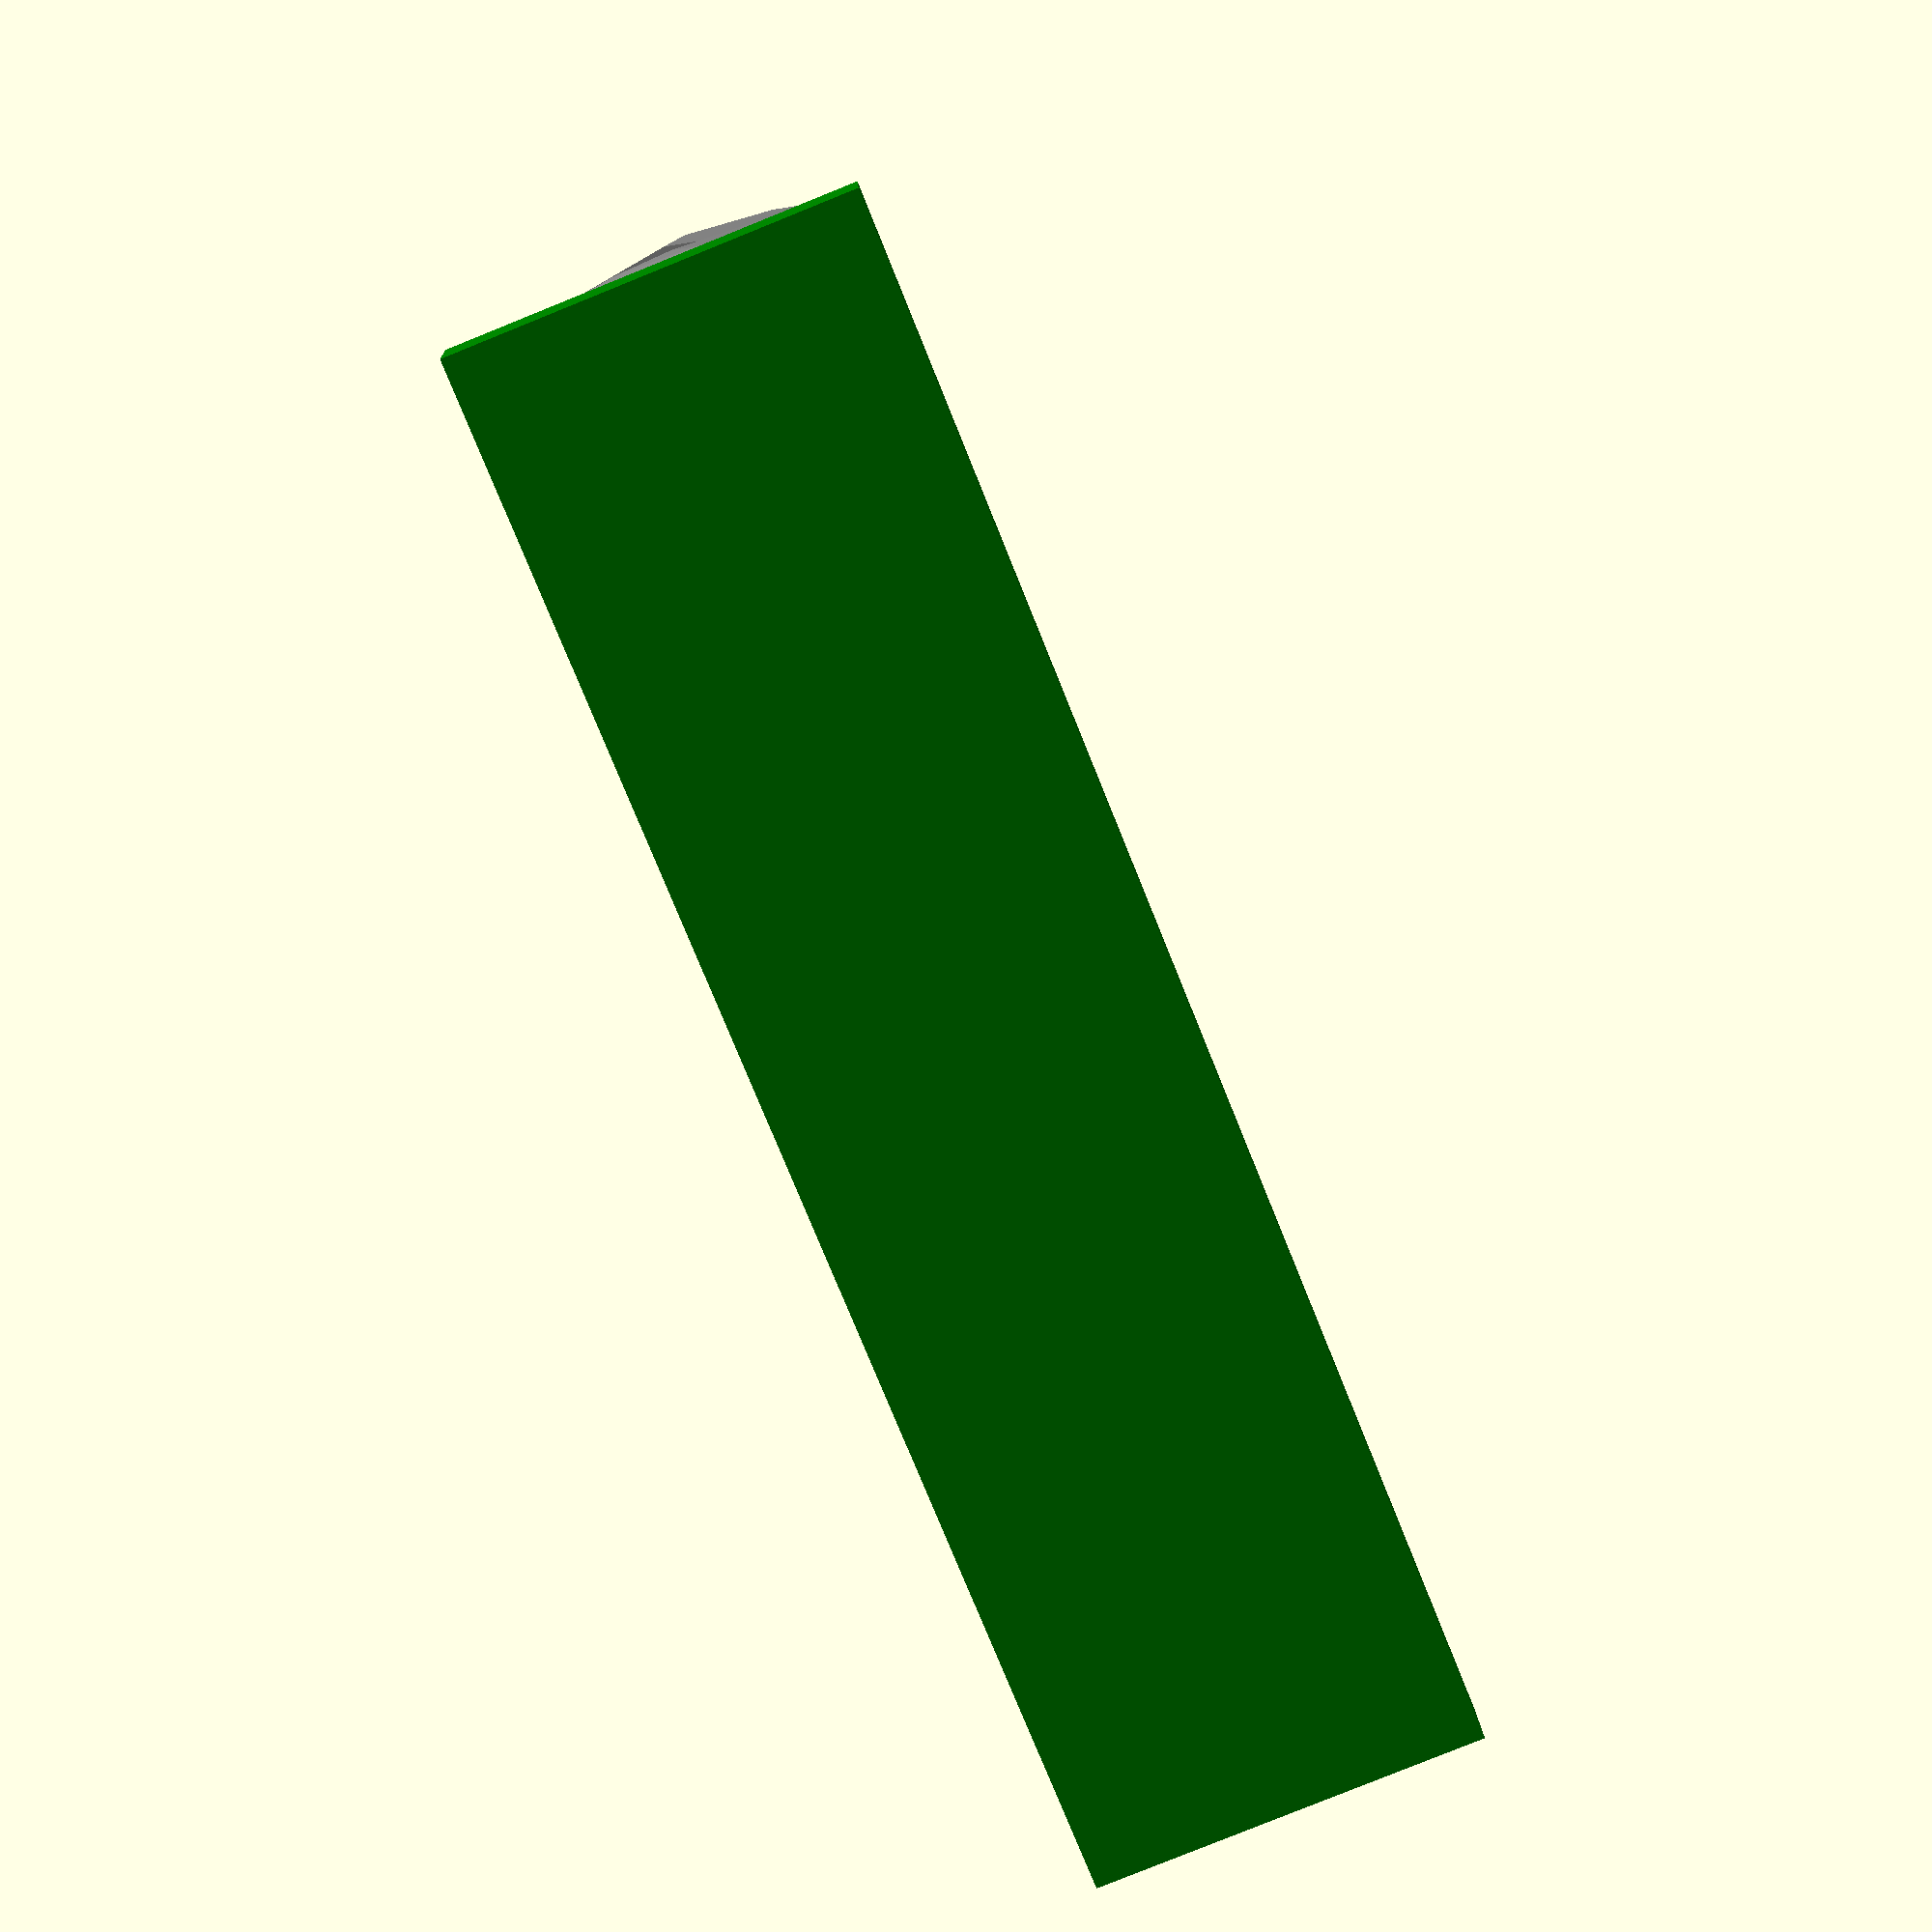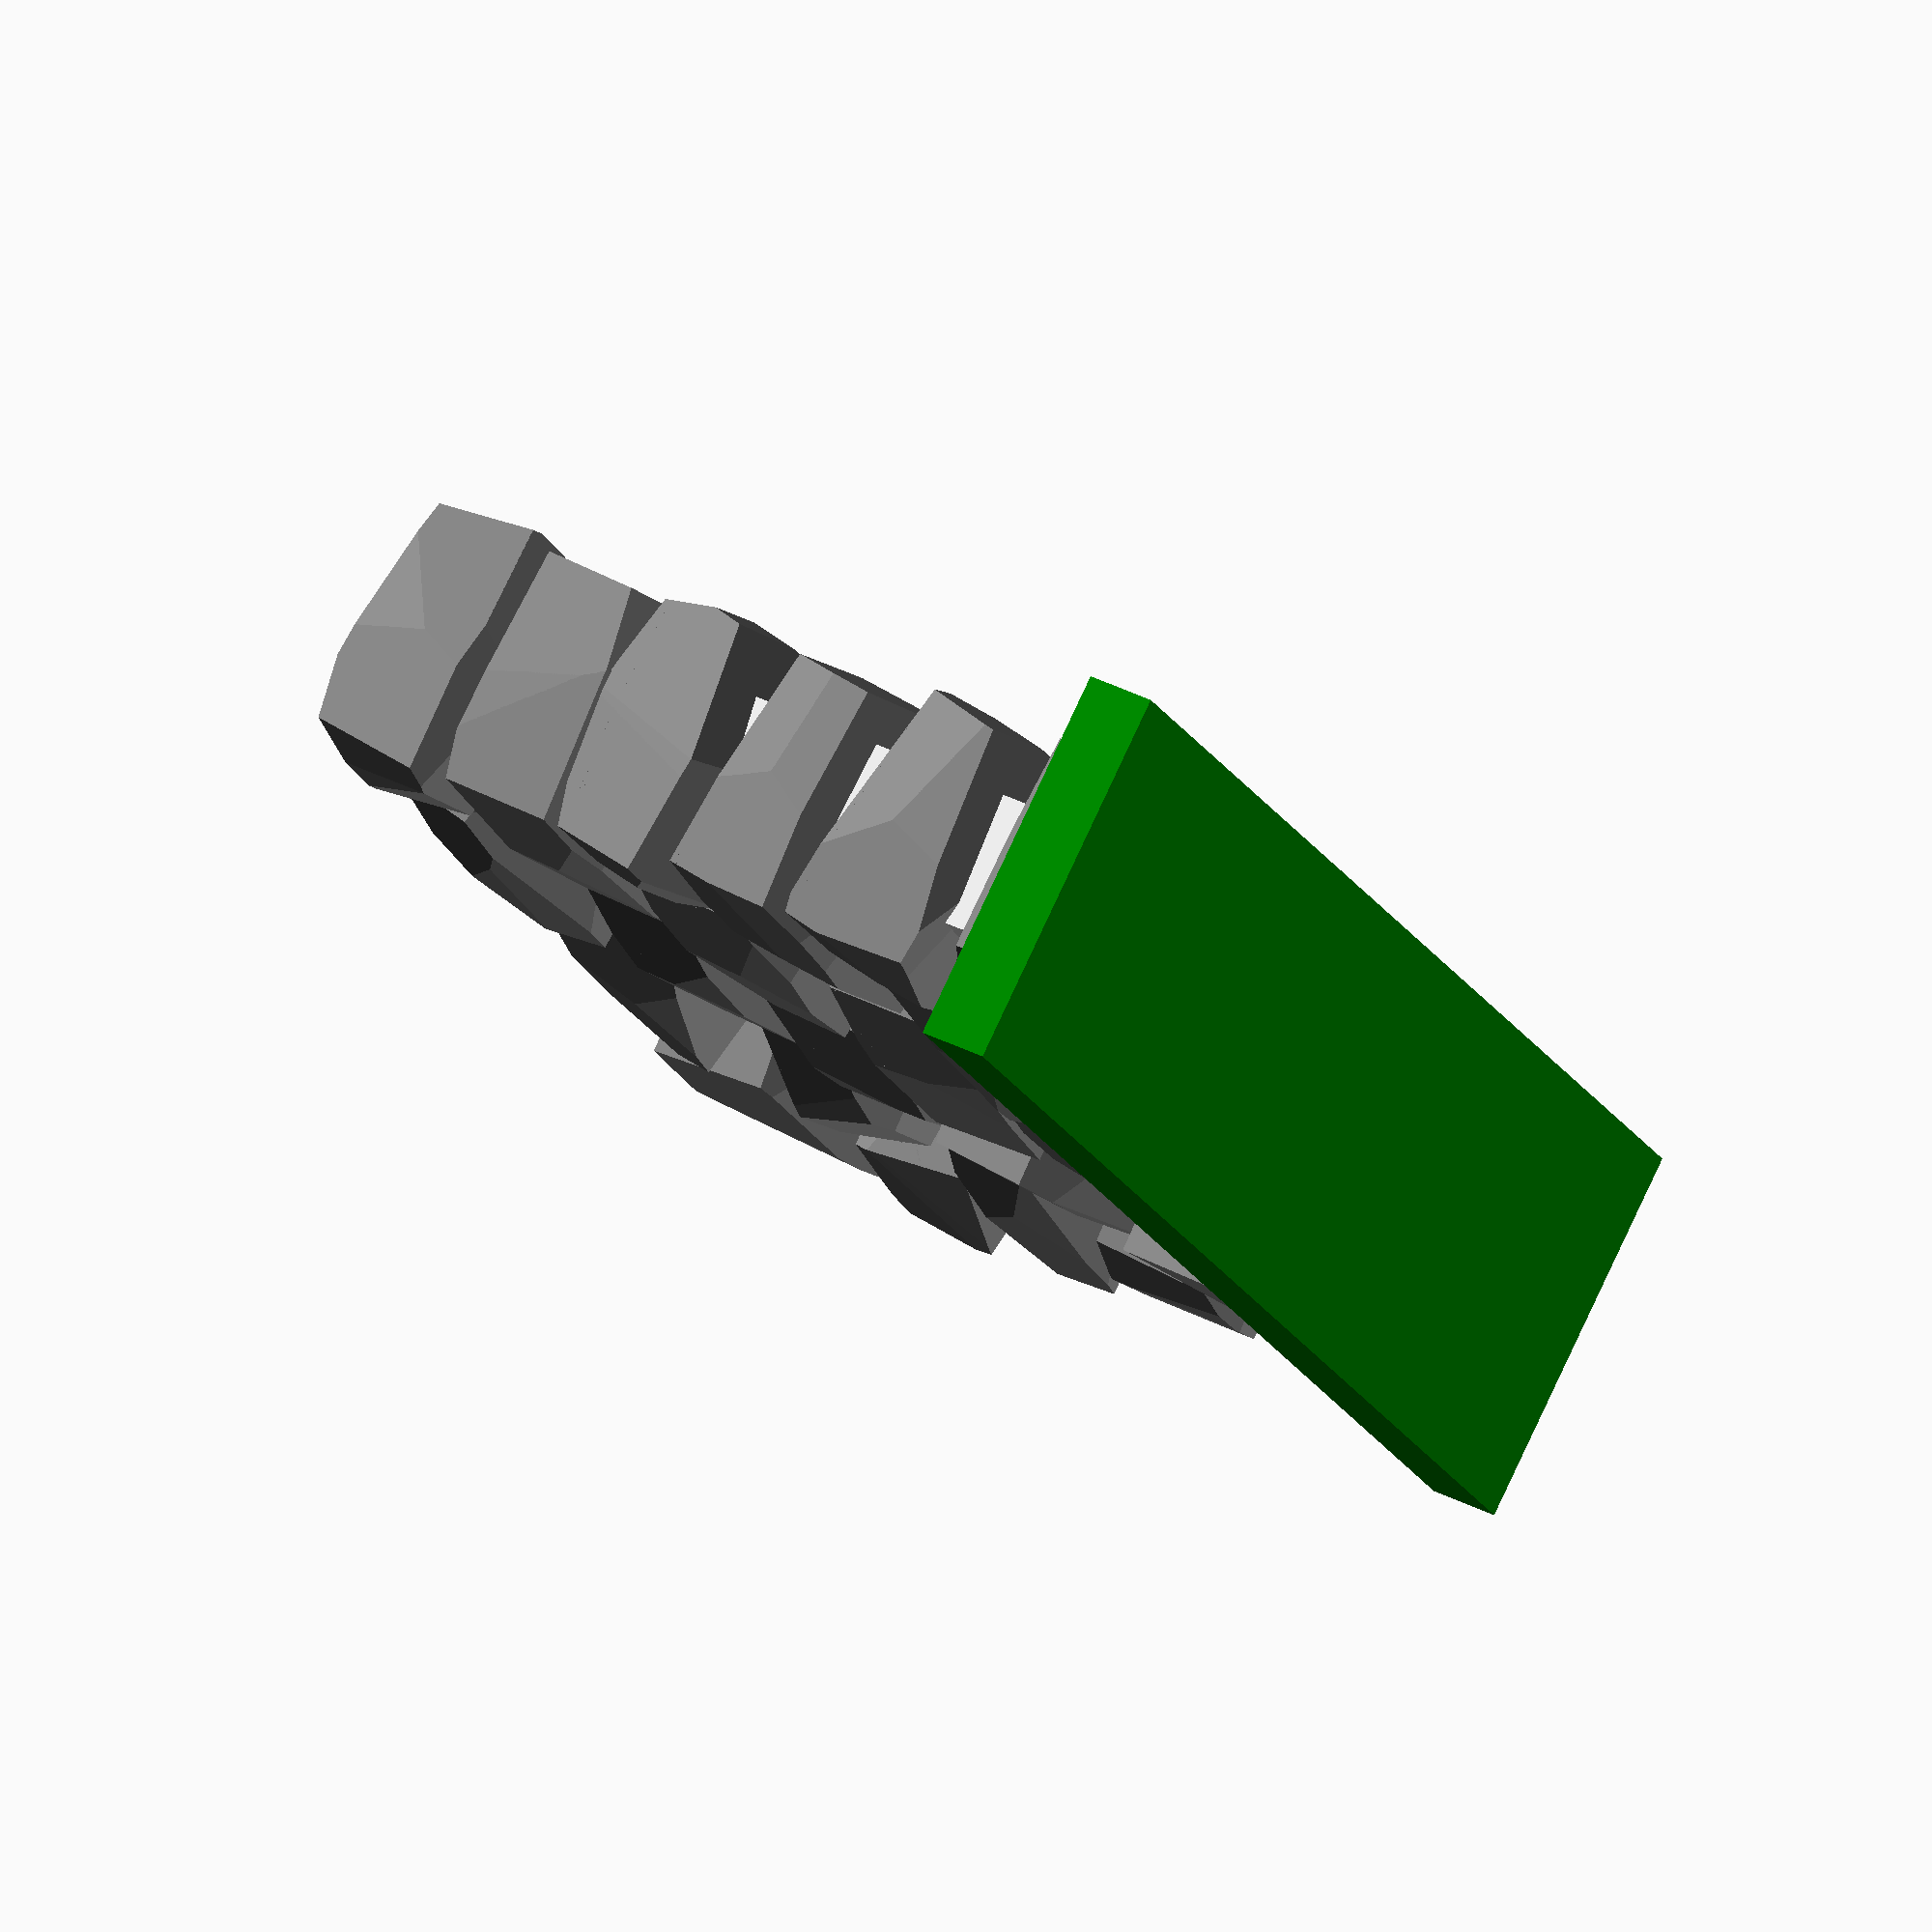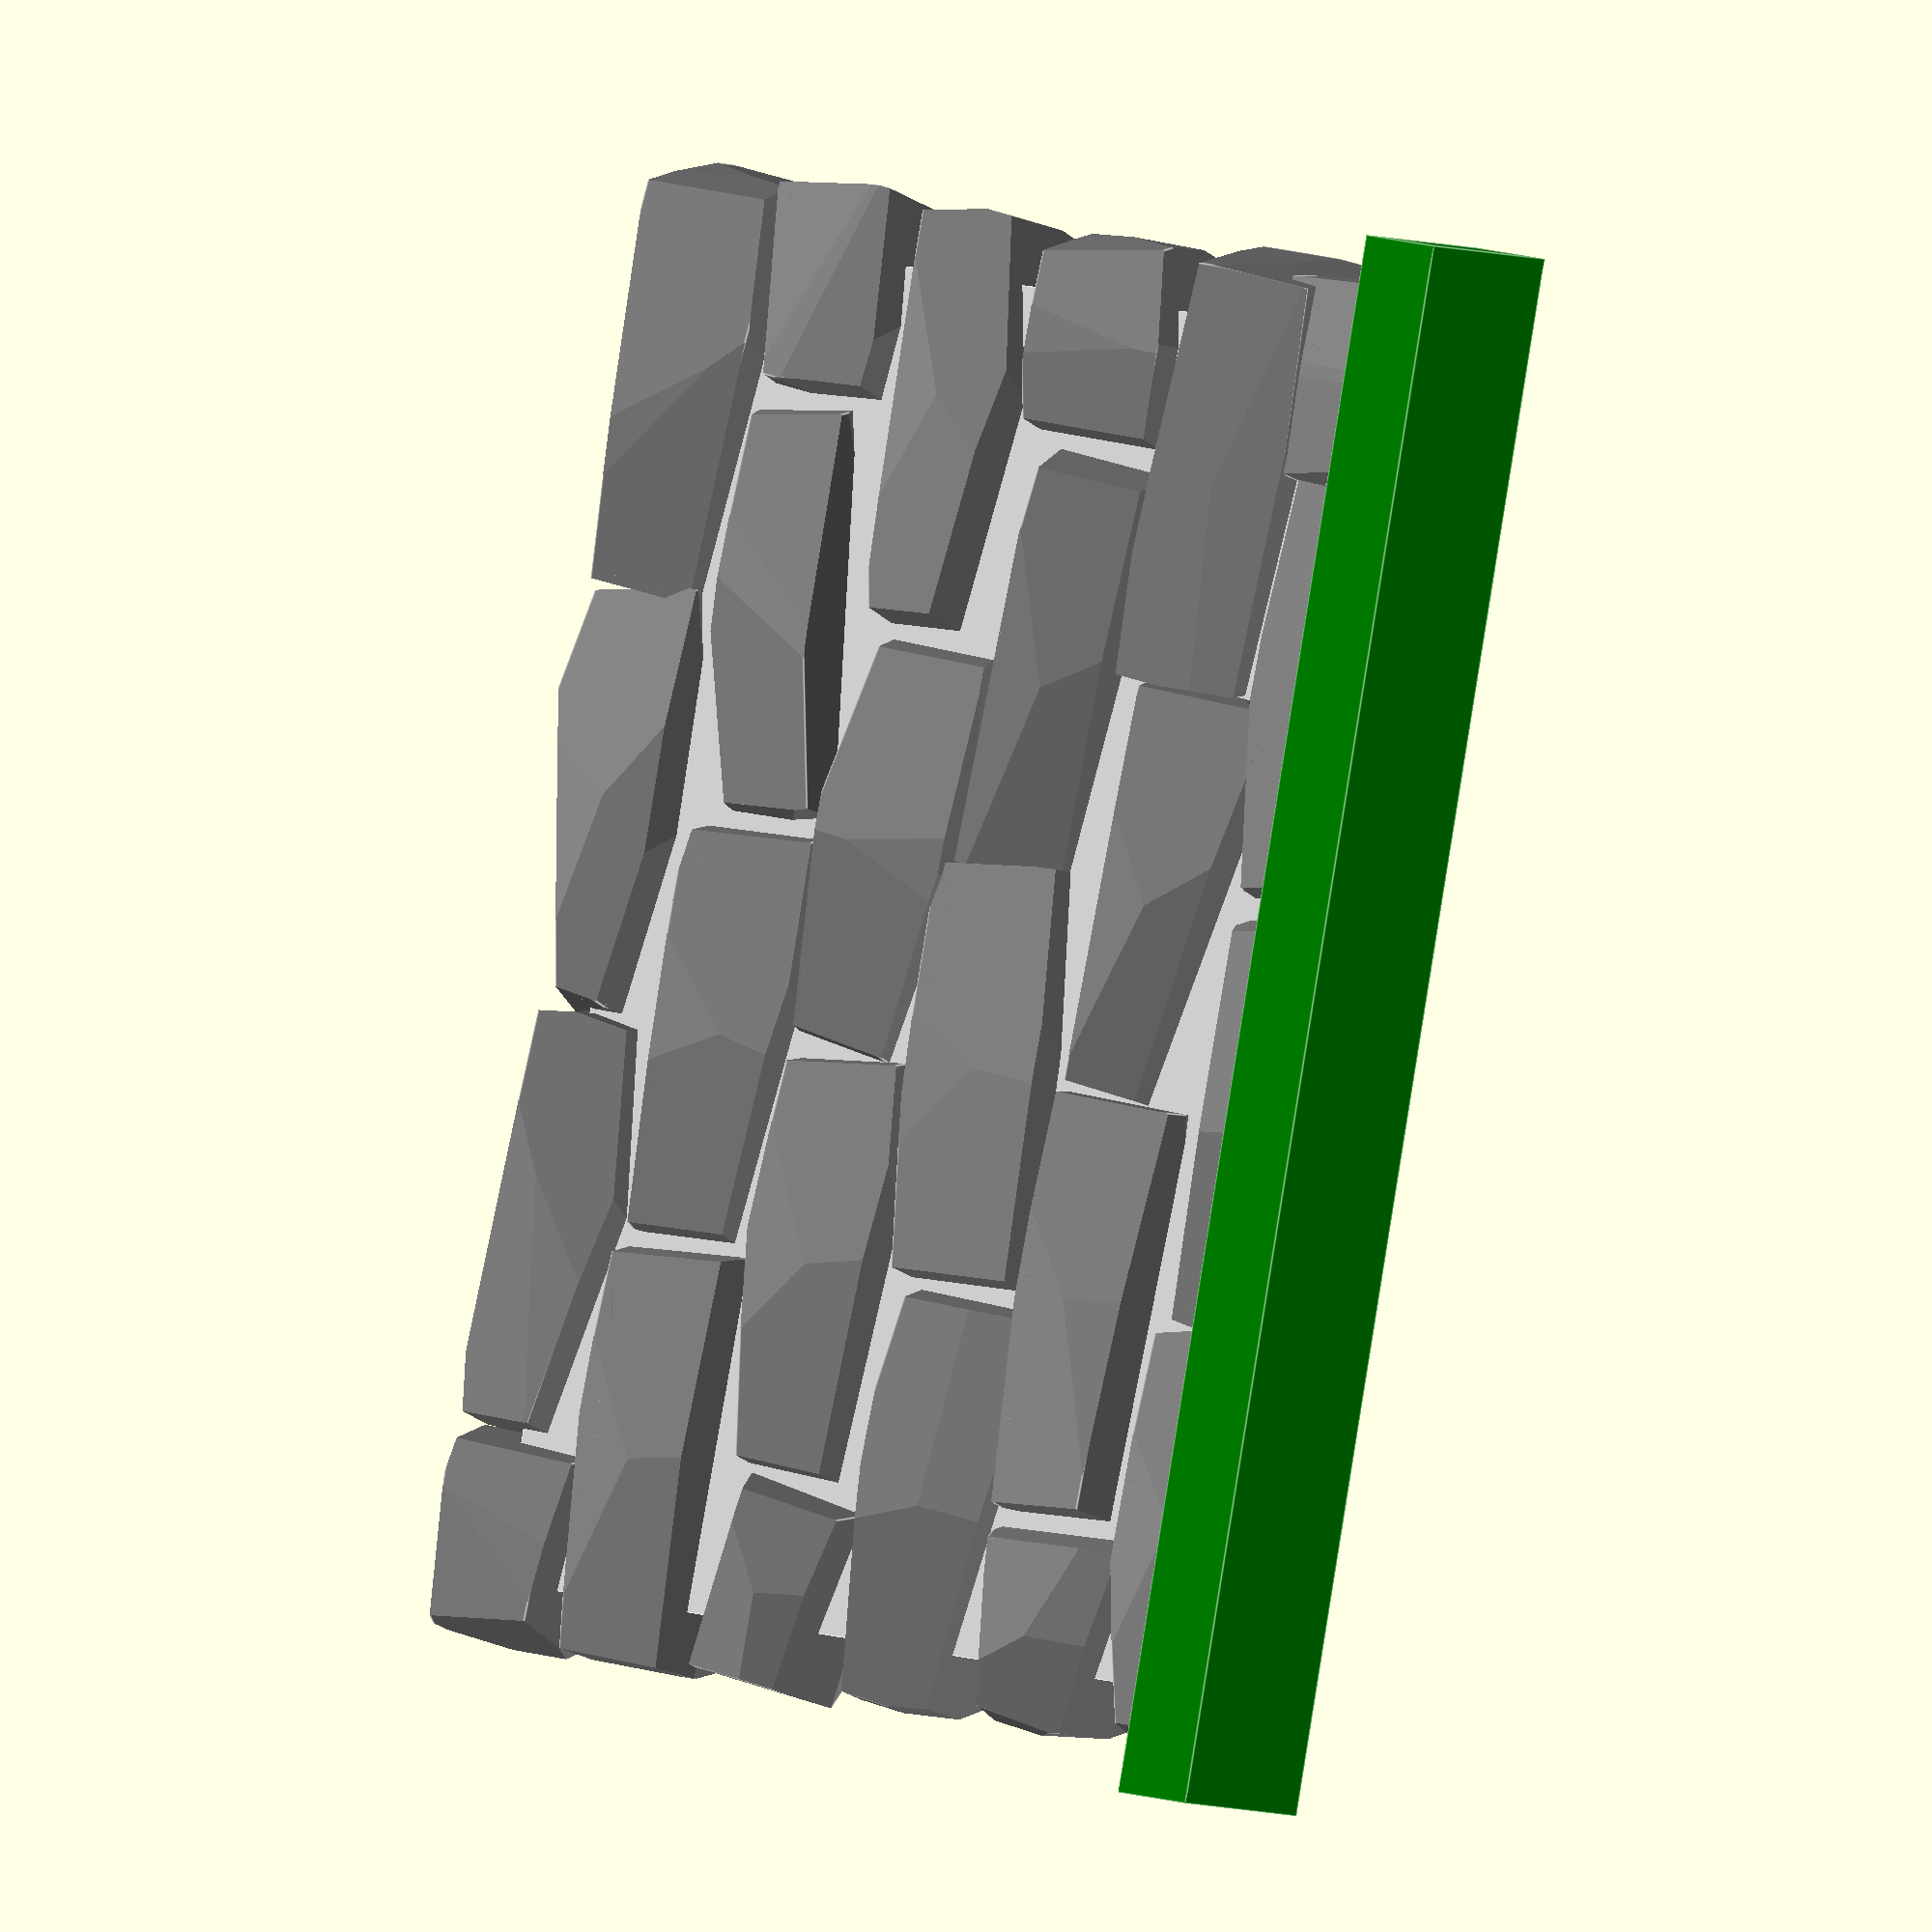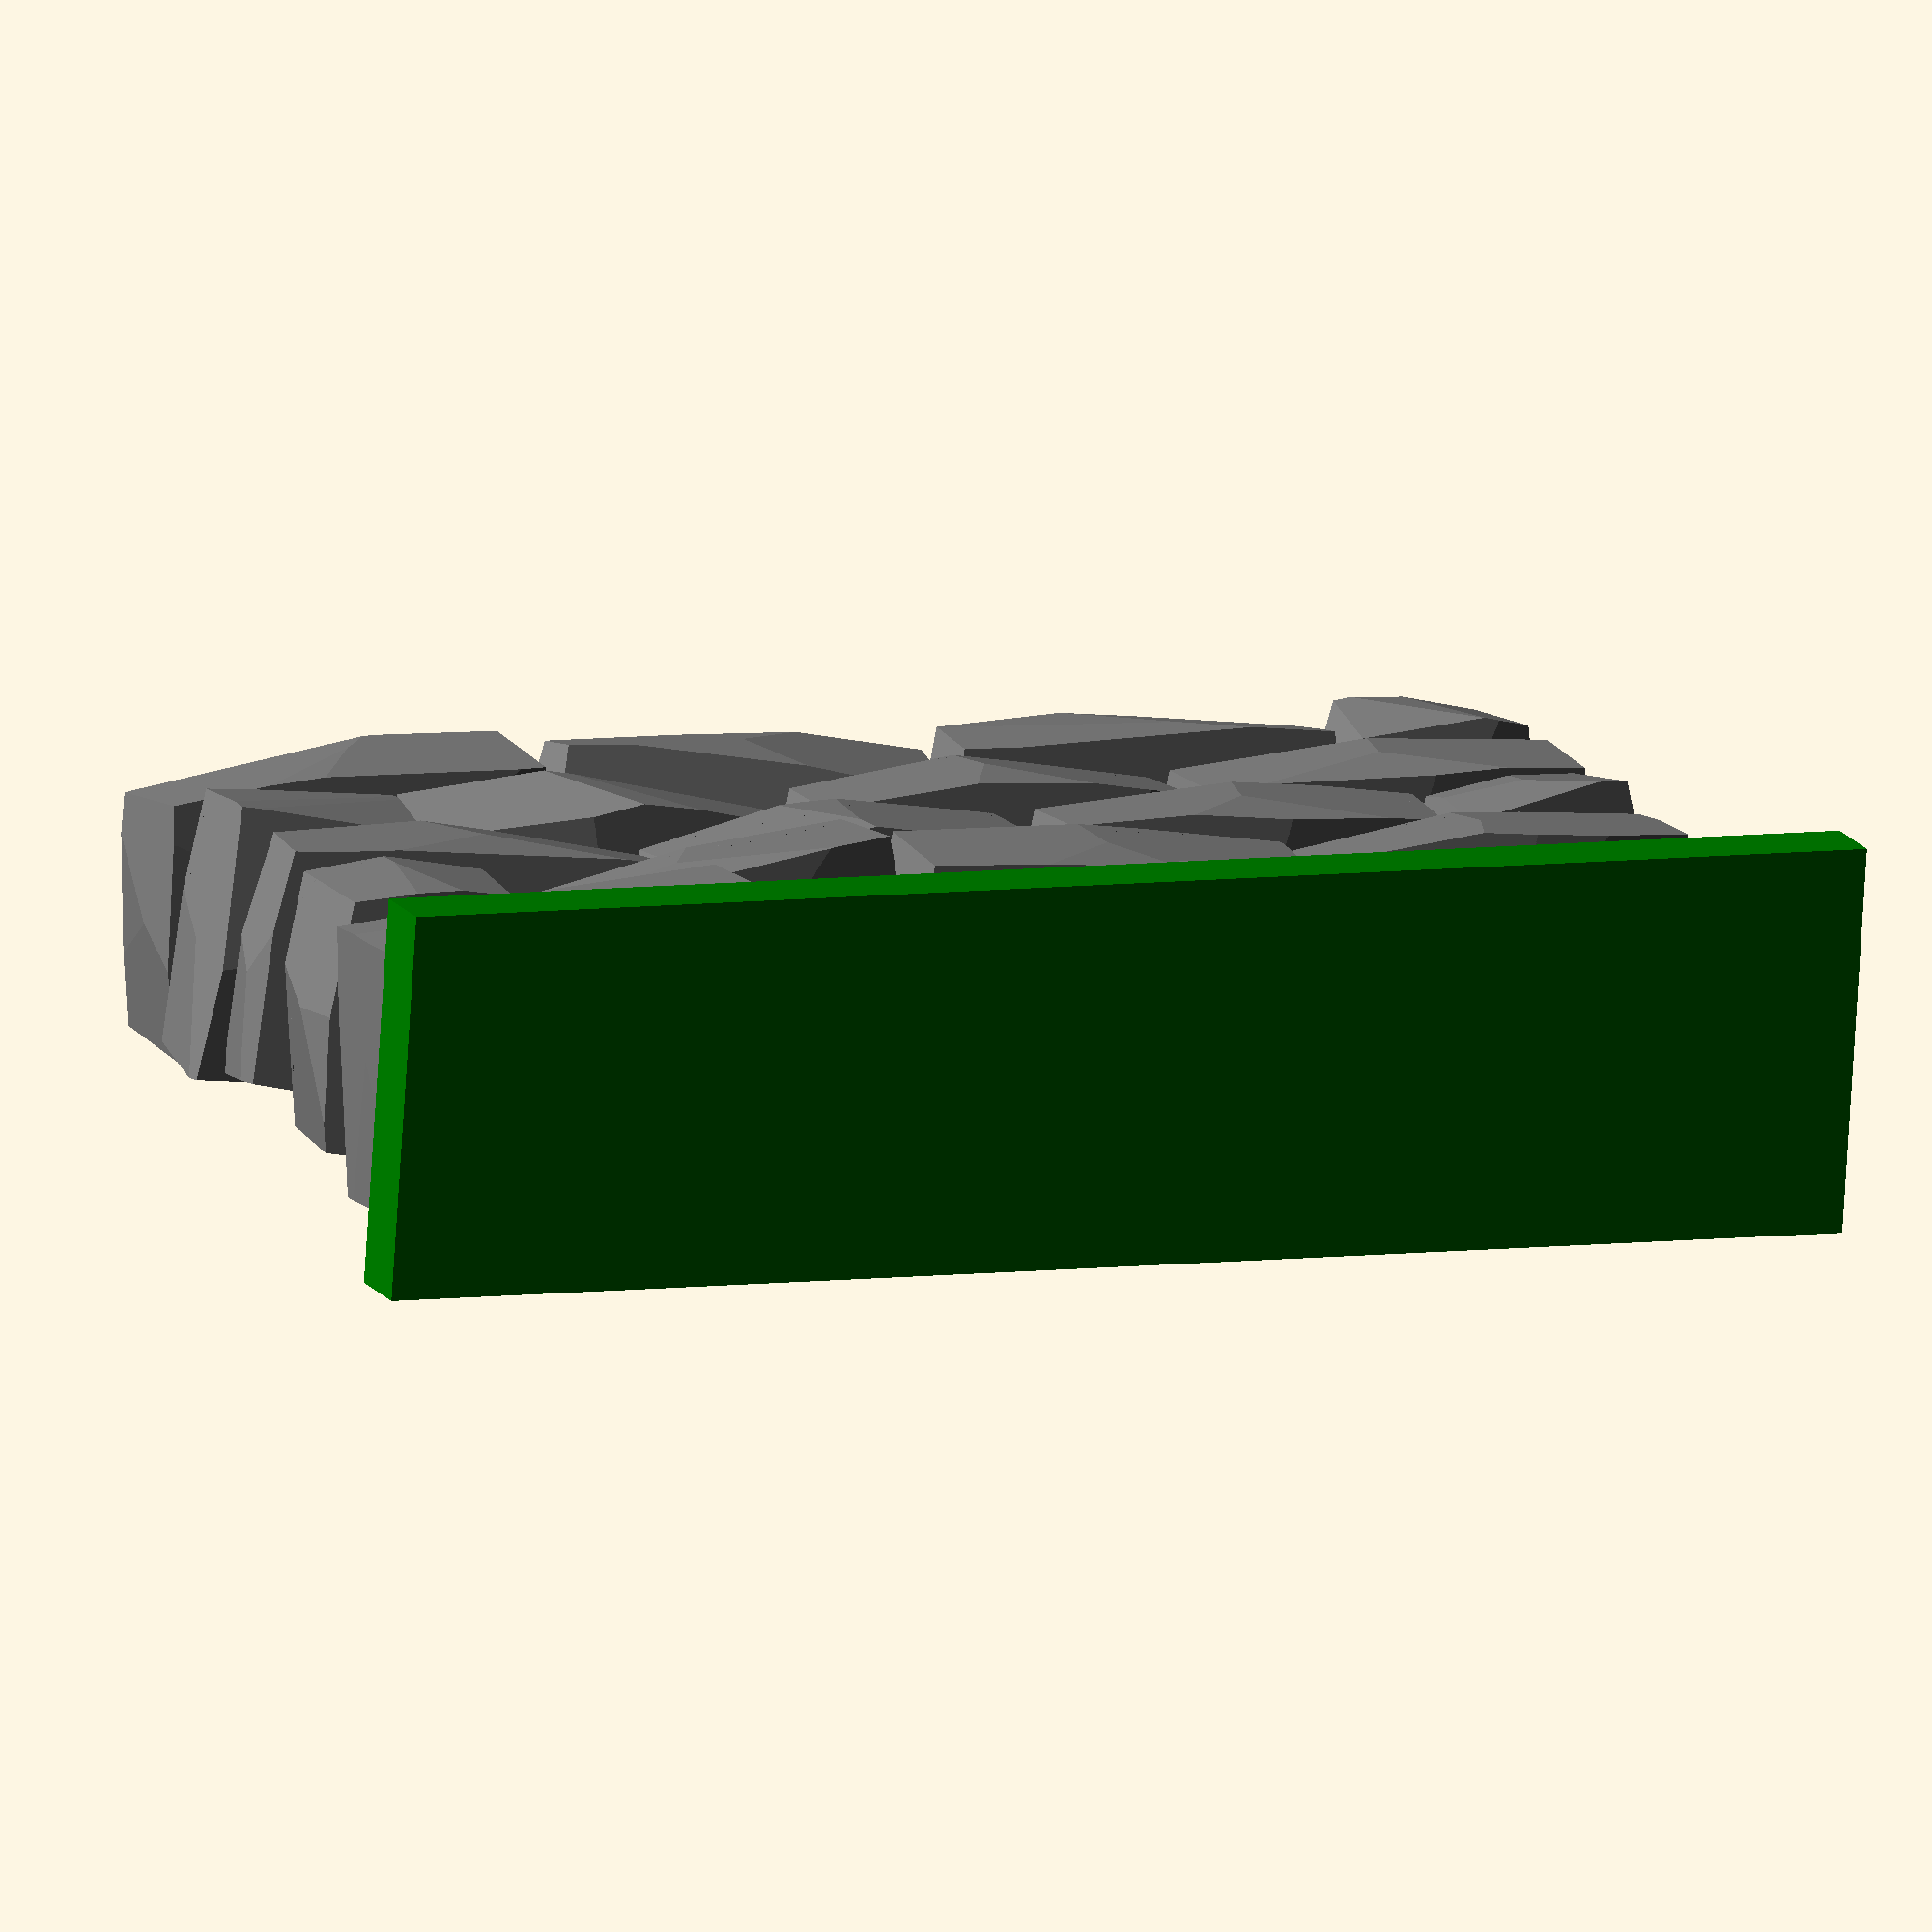
<openscad>
//Customizable Stone Wall
//Created by Ari M. Diacou, January 2014
//Shared under Creative Commons License: Attribution-ShareAlike 3.0 Unported (CC BY-SA 3.0) 
//see http://creativecommons.org/licenses/by-sa/3.0/
//(Tweaks to accomodate Thingiverse Customizer by Jim DeVona)

// preview[view:south east, tilt:side]
/*[Wall]*/
//Length of a stone
U=3;
//Thickness of wall
V=2;
//Height of a stone
W=1;
//Number of stones along wall
num_x=4;
//The wall height in number of stones
num_z=6;
//A way to save the arrangement of stones
master_seed=15;
//Higher angles make more wedge-shaped stones, lower angles produce blocks. Reccomend 5-30 (zero crashes).
maximum_rotation_angle=12;
//Higher rotation angles might need more compression
z_compression=1.0;

/*[Mortar]*/
//Do you want mortar between the stones?
mortar=1; //[1:yes,0:no]
//What percentage of a brick do you want the mortar in the running direction?
u_adjust=-0.15;
//How much of the wall's thickness do you want the mortar to take up?
v_ratio=.5;

/*[Base]*/
//Do you want a base for the wall
base=1; //[1:yes,0:no]
//What percentage of a brick do you want the base to extend from the wall in the running direction?
bx_adjust=0.1;
//What percentage of a brick do you want the base to extend in the front and back of the wall?
by_adjust=0.2;
//What percentage of a brick do you want the base's height to be?
bz=0.5;

/*[Hidden]*/
dimensions=[U,V,W];
half_dimensions=[U/2,V,W];
union(){
	difference(){
		for(z=[0:num_z-1]){
			for(x=[0:num_x-1]){
				//echo(x, z, half_condtion(x, z, num_x));
				if(half_condtion(x, z, num_x)){
					translate([U*(x+.5-.25), 0,z*W*z_compression]) 
						color("grey")
							rock(half_dimensions,maximum_rotation_angle,num_x*z+x);
					} else {
					translate([U*(x+.5-.25*(1+pow(-1,z))), 0,z*W*z_compression]) 
						color("grey")
							rock(dimensions,maximum_rotation_angle,num_x*z+x);
					}
				}
			}
		translate([-.25*U,-V/1.3,-W])
			cube([U*num_x,V*1.5,W]);
		}
	if(mortar==1){
		translate([(-u_adjust)*U,-V*v_ratio/2,0])
			color("gainsboro")
				cube([(num_x-.5+2*u_adjust)*U,V*v_ratio,W*(num_z-1)*z_compression]);
		}
	if(base==1){
		translate([-bx_adjust*U,-(.5+by_adjust)*V,-W*(bz-.01)])
			color("green")
				cube([U*(num_x-.5+2*bx_adjust),V*(1+2*by_adjust),W*bz]);
		}
	}

function half_condtion(i, j, num_i)=((i==0 && j%2==0) || (i==num_i-1 && j%2==1));

module rock(unit_dimension, max_rotation, seed){
	rotation_vector=rands(-max_rotation,max_rotation,3*3,seed*1000*master_seed);
	//echo( "rotation_vector: ",rotation_vector);
	intersection(){
		rotate([rotation_vector[1],rotation_vector[1+1],rotation_vector[1+2]]) 
			cube(unit_dimension,center=true);
		rotate([rotation_vector[2],rotation_vector[2+1],rotation_vector[2+2]]) 
			cube(unit_dimension,center=true);
		rotate([rotation_vector[3],rotation_vector[3+1],rotation_vector[3+2]]) 
			cube(unit_dimension,center=true);
		}
	}

</openscad>
<views>
elev=166.2 azim=111.9 roll=2.1 proj=p view=solid
elev=140.9 azim=127.5 roll=57.8 proj=o view=wireframe
elev=151.2 azim=240.6 roll=71.3 proj=o view=edges
elev=163.7 azim=356.1 roll=22.8 proj=o view=wireframe
</views>
